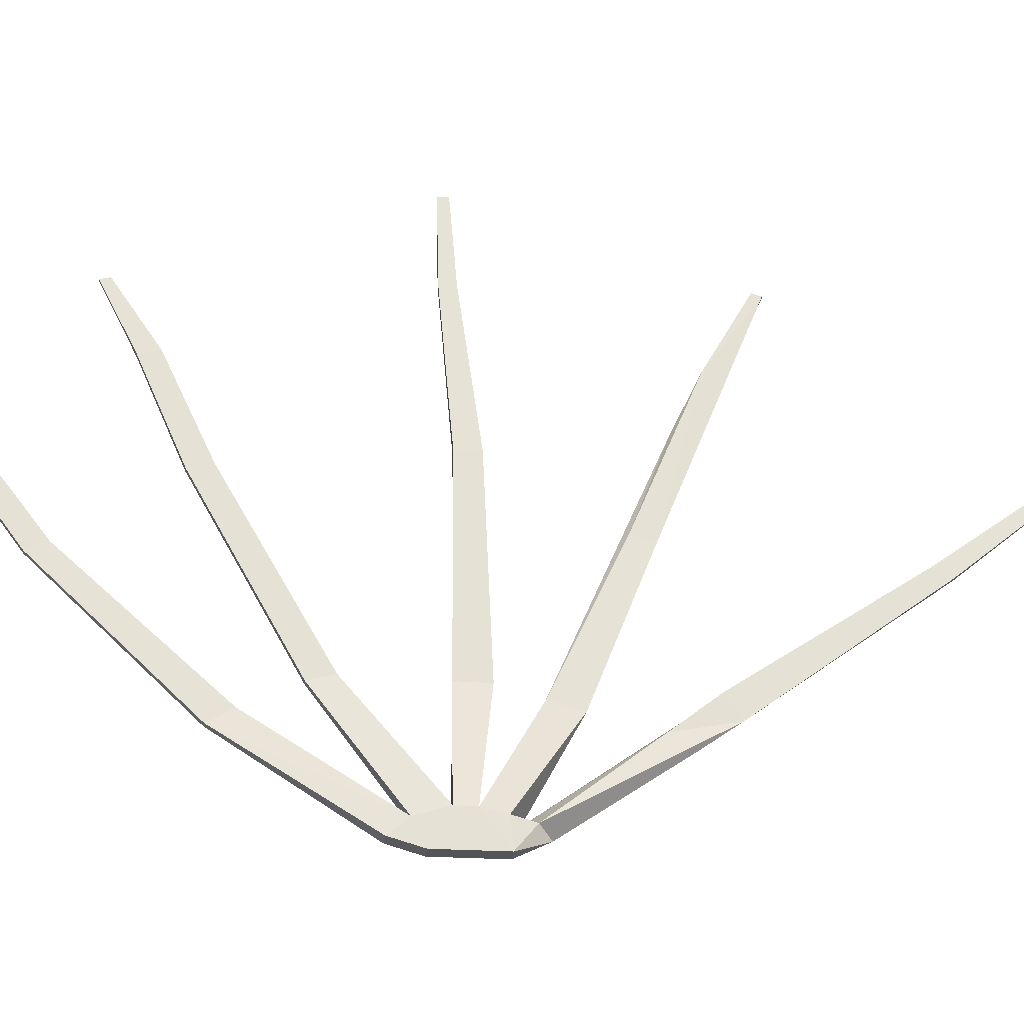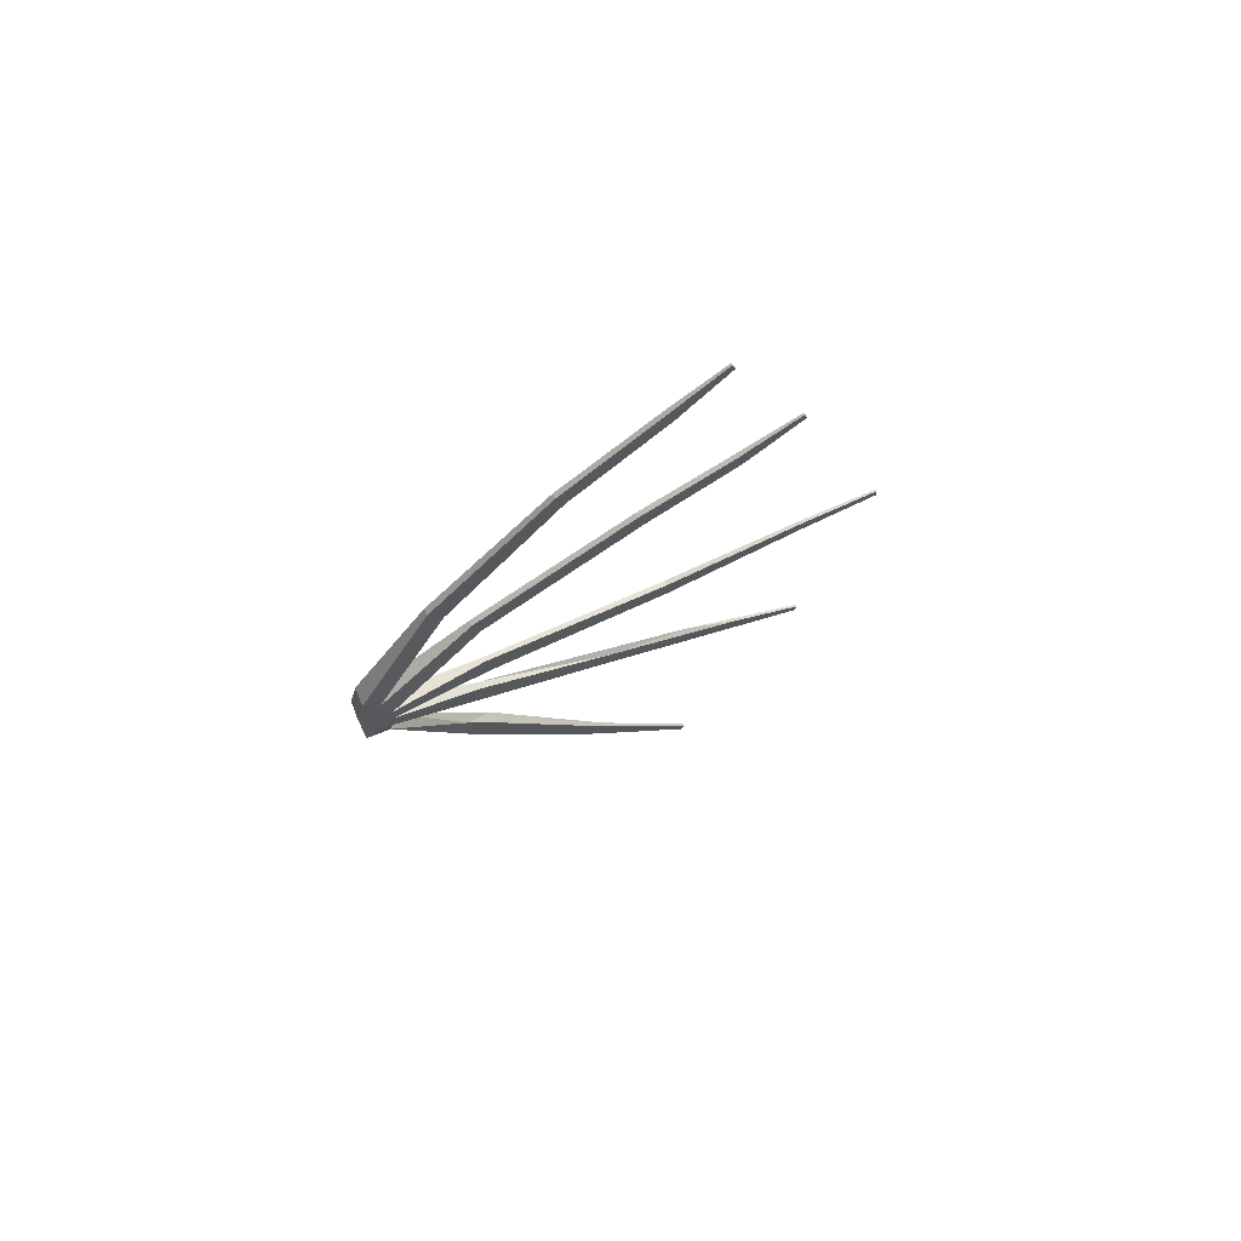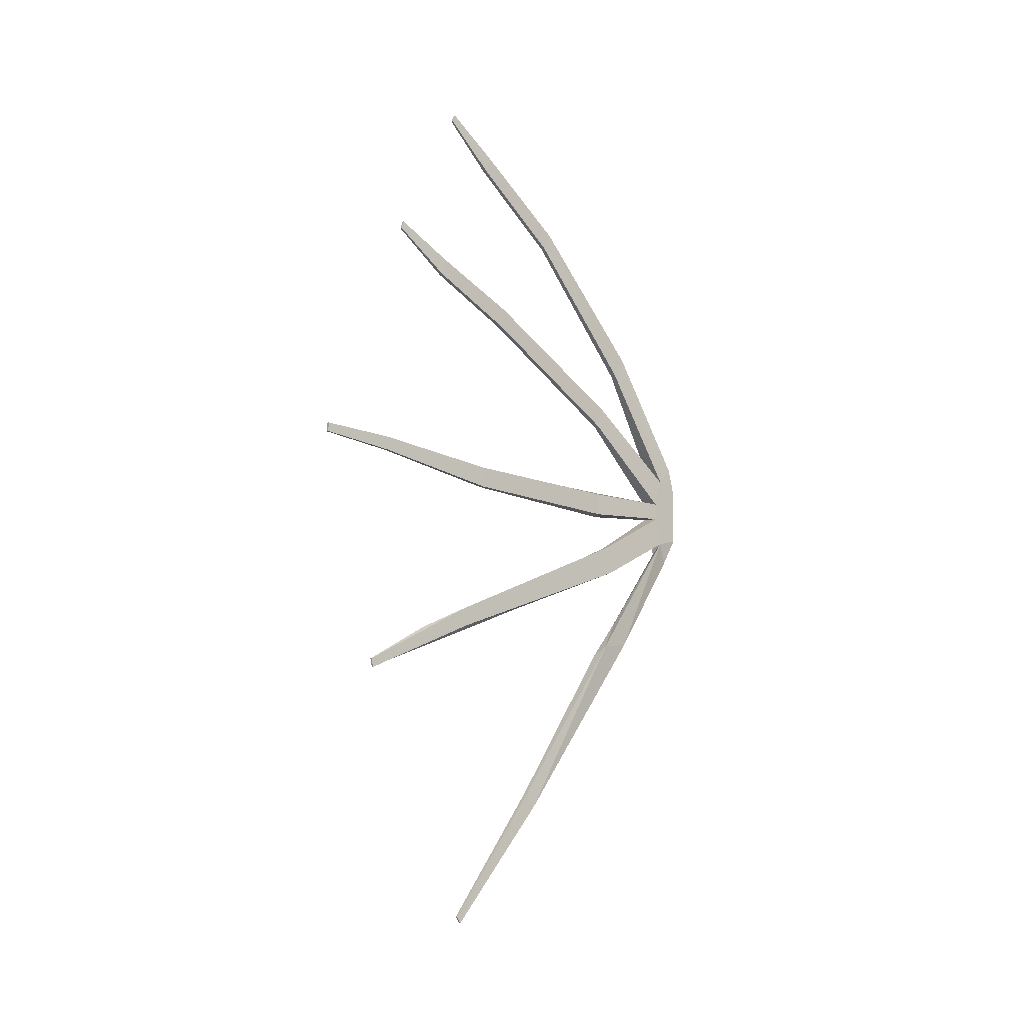
<metadata>
{"format":"obj","ext":"obj","renderer":"f3d","projection":"perspective","resolution":1024,"background":"white","views":[{"elev":-25.3,"azim":80.5,"up":"+Y"},{"elev":70.2,"azim":66.1,"up":"+Z"},{"elev":-12.2,"azim":-132.0,"up":"+Z"}]}
</metadata>
<code>
o model_0
v -0.3102 1.084 0.2874
v -0.3111 0.4308 0.2746
v -0.2922 1.084 0.2874
v -0.2912 0.4308 0.2842
v -0.2934 1.295 1.124
v -0.2974 1.51 1.235
v -0.309 1.295 1.124
v -0.305 1.51 1.235
v -0.2934 1.077 1.573
v -0.2974 1.258 1.743
v -0.2934 1.053 1.631
v -0.2974 1.246 1.772
v -0.2884 0.37 -0.06037
v -0.2884 0.3931 0.04541
v -0.2586 0.07434 0.1416
v -0.253 0.08724 0.2201
v -0.253 0.08816 0.2858
v -0.2912 0.4308 0.2842
v -0.3223 0.09 0.2794
v -0.3111 0.4308 0.2746
v -0.253 -0.02331 0.1336
v -0.253 0.08724 0.2201
v -0.253 -0.02791 0.3467
v -0.253 0.08816 0.2858
v -0.253 0.05315 0.3884
v -0.3102 0.7431 1.31
v -0.3102 0.7118 1.374
v -0.309 1.077 1.573
v -0.309 1.053 1.631
v -0.2912 0.37 -0.4691
v -0.2729 0.06052 0.06624
v -0.3233 0.3 -0.3633
v -0.3063 0.02552 0.02618
v -0.2974 1.258 1.743
v -0.2934 1.077 1.573
v -0.305 1.258 1.743
v -0.309 1.077 1.573
v -0.2974 1.857 0.3387
v -0.2974 1.858 0.3051
v -0.305 1.857 0.3387
v -0.305 1.858 0.3051
v -0.309 1.077 1.573
v -0.309 1.053 1.631
v -0.305 1.258 1.743
v -0.305 1.246 1.772
v -0.2974 1.627 -0.5668
v -0.305 1.627 -0.5684
v -0.2974 1.635 -0.5364
v -0.305 1.635 -0.5364
v -0.3223 0.09 0.2794
v -0.3111 0.4308 0.5775
v -0.253 0.08816 0.2858
v -0.2912 0.4308 0.5759
v -0.253 -0.02331 0.1336
v -0.253 -0.02791 0.3467
v -0.3223 -0.02054 0.1271
v -0.3223 -0.02515 0.3419
v -0.2884 0.37 -0.06037
v -0.3139 0.37 -0.06037
v -0.2922 0.8592 -0.2543
v -0.3097 1.174 -0.3665
v -0.3111 0.4318 0.1881
v -0.3223 0.08908 0.2137
v -0.3111 0.4308 0.2746
v -0.3223 0.09 0.2794
v -0.2586 0.07434 0.1416
v -0.3223 0.06513 0.1047
v -0.2884 0.37 -0.06037
v -0.3139 0.37 -0.06037
v -0.2922 0.9937 0.9077
v -0.2912 0.4308 0.5759
v -0.3102 0.9937 0.9077
v -0.3111 0.4308 0.5775
v -0.309 1.312 1.06
v -0.2934 1.312 1.06
v -0.3102 0.9937 0.9077
v -0.2922 0.9937 0.9077
v -0.2934 1.312 1.06
v -0.2974 1.52 1.204
v -0.2934 1.295 1.124
v -0.2974 1.51 1.235
v -0.305 1.51 1.235
v -0.305 1.52 1.204
v -0.309 1.295 1.124
v -0.309 1.312 1.06
v -0.3128 0.3249 0.8259
v -0.3102 0.7431 1.31
v -0.2895 0.3249 0.8259
v -0.2922 0.7422 1.31
v -0.3223 0.055 0.382
v -0.3128 0.3249 0.8259
v -0.253 0.05315 0.3884
v -0.2895 0.3249 0.8259
v -0.2953 1.578 0.3323
v -0.3071 1.578 0.3323
v -0.2922 1.084 0.2874
v -0.3102 1.084 0.2874
v -0.3128 0.2779 0.9013
v -0.324 0.003408 0.4461
v -0.2895 0.2779 0.9013
v -0.2548 0.0006445 0.4509
v -0.2912 0.4318 0.1784
v -0.3111 0.4318 0.1881
v -0.2922 1.086 0.2089
v -0.3102 1.087 0.2089
v -0.2953 1.58 0.281
v -0.2974 1.858 0.3051
v -0.2953 1.578 0.3323
v -0.2974 1.857 0.3387
v -0.2974 1.857 0.3387
v -0.305 1.857 0.3387
v -0.2953 1.578 0.3323
v -0.3071 1.578 0.3323
v -0.2922 0.7422 1.31
v -0.2934 1.077 1.573
v -0.2922 0.7118 1.374
v -0.2934 1.053 1.631
v -0.309 1.053 1.631
v -0.2934 1.053 1.631
v -0.305 1.246 1.772
v -0.2974 1.246 1.772
v -0.3102 0.9744 0.9814
v -0.2922 0.9744 0.9814
v -0.309 1.295 1.124
v -0.2934 1.295 1.124
v -0.305 1.206 -1.485
v -0.2974 1.206 -1.485
v -0.305 1.191 -1.509
v -0.2974 1.191 -1.509
v -0.2974 1.635 -0.5364
v -0.305 1.635 -0.5364
v -0.2927 1.375 -0.3889
v -0.3097 1.189 -0.3008
v -0.2912 0.4318 0.1784
v -0.2912 0.4308 0.2842
v -0.253 0.08724 0.2201
v -0.253 0.08816 0.2858
v -0.305 1.52 1.204
v -0.305 1.51 1.235
v -0.2974 1.52 1.204
v -0.2974 1.51 1.235
v -0.3223 -0.02515 0.3419
v -0.3223 0.055 0.382
v -0.3223 -0.02054 0.1271
v -0.3223 0.06513 0.1047
v -0.3223 0.09 0.2794
v -0.3223 0.08908 0.2137
v -0.293 0.8454 -1.003
v -0.3095 0.8454 -1.003
v -0.2897 0.4483 -0.421
v -0.3319 0.4216 -0.3825
v -0.3223 -0.02515 0.3419
v -0.253 -0.02791 0.3467
v -0.324 0.003408 0.4461
v -0.2548 0.0006445 0.4509
v -0.3102 0.7431 1.31
v -0.309 1.077 1.573
v -0.2922 0.7422 1.31
v -0.2934 1.077 1.573
v -0.305 1.52 1.204
v -0.2974 1.52 1.204
v -0.309 1.312 1.06
v -0.2934 1.312 1.06
v -0.3102 0.7118 1.374
v -0.2922 0.7118 1.374
v -0.309 1.053 1.631
v -0.2934 1.053 1.631
v -0.3111 0.4318 0.1881
v -0.2912 0.4318 0.1784
v -0.3223 0.08908 0.2137
v -0.253 0.08724 0.2201
v -0.293 0.8104 -1.054
v -0.3095 0.8141 -1.06
v -0.2974 1.191 -1.509
v -0.305 1.191 -1.509
v -0.2922 1.086 0.2089
v -0.2953 1.58 0.281
v -0.2922 1.084 0.2874
v -0.2953 1.578 0.3323
v -0.305 1.206 -1.485
v -0.3095 0.8454 -1.003
v -0.2974 1.206 -1.485
v -0.293 0.8454 -1.003
v -0.2974 1.258 1.743
v -0.305 1.258 1.743
v -0.2974 1.246 1.772
v -0.305 1.246 1.772
v -0.2895 0.2779 0.9013
v -0.2922 0.7118 1.374
v -0.3128 0.2779 0.9013
v -0.3102 0.7118 1.374
v -0.3223 0.09 0.2794
v -0.3223 0.055 0.382
v -0.3111 0.4308 0.5775
v -0.3111 0.4069 0.656
v -0.3071 1.58 0.281
v -0.3071 1.578 0.3323
v -0.305 1.857 0.3387
v -0.2974 1.858 0.3051
v -0.3071 1.58 0.281
v -0.305 1.858 0.3051
v -0.3128 0.3249 0.8259
v -0.3128 0.2779 0.9013
v -0.3102 0.7118 1.374
v -0.2922 0.7422 1.31
v -0.2922 0.7118 1.374
v -0.2895 0.3249 0.8259
v -0.3223 0.055 0.382
v -0.324 0.003408 0.4461
v -0.3128 0.2779 0.9013
v -0.2895 0.3249 0.8259
v -0.2895 0.2779 0.9013
v -0.253 0.05315 0.3884
v -0.3102 1.087 0.2089
v -0.3102 1.084 0.2874
v -0.3071 1.578 0.3323
v -0.2953 1.58 0.281
v -0.3102 1.087 0.2089
v -0.3071 1.58 0.281
v -0.293 0.8454 -1.003
v -0.293 0.8104 -1.054
v -0.2974 1.191 -1.509
v -0.305 1.206 -1.485
v -0.305 1.191 -1.509
v -0.3095 0.8454 -1.003
v -0.3095 0.8454 -1.003
v -0.3095 0.8141 -1.06
v -0.3319 0.4216 -0.3825
v -0.293 0.8454 -1.003
v -0.2912 0.37 -0.4691
v -0.293 0.8104 -1.054
v -0.2919 0.3277 -0.2687
v -0.2729 0.06052 0.06624
v -0.2912 0.37 -0.4691
v -0.2922 1.086 0.2089
v -0.2912 0.4308 0.2842
v -0.2912 0.4318 0.1784
v -0.3102 1.087 0.2089
v -0.3111 0.4308 0.2746
v -0.3102 1.084 0.2874
v -0.2934 1.312 1.06
v -0.2922 0.9744 0.9814
v -0.2922 0.9937 0.9077
v -0.309 1.312 1.06
v -0.3102 0.9744 0.9814
v -0.309 1.295 1.124
v -0.3111 0.4069 0.656
v -0.2912 0.4069 0.656
v -0.2922 0.9744 0.9814
v -0.2922 0.9937 0.9077
v -0.2922 0.9744 0.9814
v -0.2912 0.4308 0.5759
v -0.3102 0.9937 0.9077
v -0.3111 0.4069 0.656
v -0.3102 0.9744 0.9814
v -0.3223 0.055 0.382
v -0.253 0.05315 0.3884
v -0.2912 0.4069 0.656
v -0.2912 0.4308 0.5759
v -0.2912 0.4069 0.656
v -0.253 0.08816 0.2858
v -0.305 1.635 -0.5364
v -0.3097 1.174 -0.3665
v -0.3097 1.189 -0.3008
v -0.2927 1.375 -0.3889
v -0.2922 0.8592 -0.2543
v -0.2974 1.627 -0.5668
v -0.2922 0.8749 -0.179
v -0.2884 0.37 -0.06037
v -0.2922 0.8592 -0.2543
v -0.3097 1.189 -0.3008
v -0.3139 0.37 -0.06037
v -0.3139 0.3931 0.04541
v -0.3139 0.3931 0.04541
v -0.2884 0.3931 0.04541
v -0.2922 0.8749 -0.179
v -0.3139 0.3931 0.04541
v -0.253 0.08724 0.2201
v -0.2884 0.3931 0.04541
v -0.3139 0.3931 0.04541
v -0.3223 0.06513 0.1047
v -0.3223 0.08908 0.2137
v -0.2974 1.858 0.3051
v -0.2953 1.58 0.281
v -0.3071 1.58 0.281
v -0.305 1.858 0.3051
v -0.3071 1.58 0.281
v -0.305 1.857 0.3387
v -0.2895 0.3249 0.8259
v -0.2922 0.7118 1.374
v -0.2895 0.2779 0.9013
v -0.3102 0.7431 1.31
v -0.3128 0.3249 0.8259
v -0.3102 0.7118 1.374
v -0.253 0.05315 0.3884
v -0.2895 0.2779 0.9013
v -0.2548 0.0006445 0.4509
v -0.3128 0.3249 0.8259
v -0.3223 0.055 0.382
v -0.3128 0.2779 0.9013
v -0.2953 1.58 0.281
v -0.2922 1.086 0.2089
v -0.3102 1.087 0.2089
v -0.3071 1.58 0.281
v -0.3102 1.087 0.2089
v -0.3071 1.578 0.3323
v -0.3095 0.8454 -1.003
v -0.305 1.191 -1.509
v -0.3095 0.8141 -1.06
v -0.2974 1.206 -1.485
v -0.293 0.8454 -1.003
v -0.2974 1.191 -1.509
v -0.293 0.8454 -1.003
v -0.2897 0.4483 -0.421
v -0.2912 0.37 -0.4691
v -0.3095 0.8141 -1.06
v -0.293 0.8104 -1.054
v -0.2912 0.37 -0.4691
v -0.3233 0.3 -0.3633
v -0.3319 0.4216 -0.3825
v -0.3095 0.8141 -1.06
v -0.2897 0.4483 -0.421
v -0.3319 0.4216 -0.3825
v -0.2919 0.3277 -0.2687
v -0.3063 0.02552 0.02618
v -0.3223 -0.02054 0.1271
v -0.3223 0.06513 0.1047
v -0.3102 1.087 0.2089
v -0.3111 0.4318 0.1881
v -0.3111 0.4308 0.2746
v -0.2922 1.086 0.2089
v -0.2922 1.084 0.2874
v -0.2912 0.4308 0.2842
v -0.309 1.312 1.06
v -0.3102 0.9937 0.9077
v -0.3102 0.9744 0.9814
v -0.2934 1.312 1.06
v -0.2934 1.295 1.124
v -0.2922 0.9744 0.9814
v -0.2912 0.4308 0.5759
v -0.2922 0.9744 0.9814
v -0.2912 0.4069 0.656
v -0.3102 0.9937 0.9077
v -0.3111 0.4308 0.5775
v -0.3111 0.4069 0.656
v -0.3102 0.9744 0.9814
v -0.3111 0.4069 0.656
v -0.2922 0.9744 0.9814
v -0.253 0.08816 0.2858
v -0.2912 0.4069 0.656
v -0.253 0.05315 0.3884
v -0.3111 0.4069 0.656
v -0.3223 0.055 0.382
v -0.2912 0.4069 0.656
v -0.305 1.627 -0.5684
v -0.2974 1.627 -0.5668
v -0.3097 1.174 -0.3665
v -0.305 1.635 -0.5364
v -0.305 1.627 -0.5684
v -0.3097 1.174 -0.3665
v -0.2974 1.635 -0.5364
v -0.2927 1.375 -0.3889
v -0.2974 1.627 -0.5668
v -0.2927 1.375 -0.3889
v -0.2922 0.8749 -0.179
v -0.2922 0.8592 -0.2543
v -0.3097 1.189 -0.3008
v -0.3097 1.174 -0.3665
v -0.3139 0.37 -0.06037
v -0.3097 1.189 -0.3008
v -0.3139 0.3931 0.04541
v -0.2922 0.8749 -0.179
v -0.2922 0.8749 -0.179
v -0.2884 0.3931 0.04541
v -0.2884 0.37 -0.06037
v -0.3139 0.3931 0.04541
v -0.3139 0.37 -0.06037
v -0.3223 0.06513 0.1047
v -0.3139 0.3931 0.04541
v -0.3223 0.08908 0.2137
v -0.253 0.08724 0.2201
v -0.3233 0.3 -0.3633
v -0.3095 0.8141 -1.06
v -0.2912 0.37 -0.4691
v -0.2548 0.0006445 0.4509
v -0.253 -0.02791 0.3467
v -0.253 0.05315 0.3884
v -0.253 -0.02331 0.1336
v -0.2586 0.07434 0.1416
v -0.253 0.08724 0.2201
v -0.3097 1.174 -0.3665
v -0.2974 1.627 -0.5668
v -0.2922 0.8592 -0.2543
v -0.2922 0.8749 -0.179
v -0.2927 1.375 -0.3889
v -0.3097 1.189 -0.3008
v -0.3223 -0.02054 0.1271
v -0.3063 0.02552 0.02618
v -0.253 -0.02331 0.1336
v -0.3223 -0.02515 0.3419
v -0.324 0.003408 0.4461
v -0.3223 0.055 0.382
v -0.253 -0.02331 0.1336
v -0.2586 0.07434 0.1416
v -0.2729 0.06052 0.06624
v -0.3233 0.3 -0.3633
v -0.3063 0.02552 0.02618
v -0.3223 0.06513 0.1047
v -0.3319 0.4216 -0.3825
v -0.3233 0.3 -0.3633
v -0.3223 0.06513 0.1047
v -0.3223 0.06513 0.1047
v -0.2729 0.06052 0.06624
v -0.2586 0.07434 0.1416
v -0.2919 0.3277 -0.2687
v -0.3223 0.06513 0.1047
v -0.3319 0.4216 -0.3825
v -0.2729 0.06052 0.06624
v -0.3223 0.06513 0.1047
v -0.2919 0.3277 -0.2687
v -0.2897 0.4483 -0.421
v -0.2919 0.3277 -0.2687
v -0.2912 0.37 -0.4691
v -0.253 -0.02331 0.1336
v -0.2729 0.06052 0.06624
v -0.3063 0.02552 0.02618
f 1 2 3
f 2 4 3
f 3 4 4
f 4 5 4
f 4 5 5
f 5 6 5
f 5 6 7
f 6 8 7
f 7 8 8
f 8 9 8
f 8 9 9
f 9 10 9
f 9 10 11
f 10 12 11
f 11 12 12
f 12 13 12
f 12 13 13
f 13 14 13
f 13 14 15
f 14 16 15
f 15 16 16
f 16 17 16
f 16 17 17
f 17 18 17
f 17 18 19
f 18 20 19
f 19 20 20
f 20 21 20
f 20 21 21
f 21 22 21
f 21 22 23
f 22 24 23
f 23 24 25
f 24 25 25
f 25 25 26
f 25 26 26
f 26 26 26
f 26 27 26
f 26 27 28
f 27 29 28
f 28 29 29
f 29 30 29
f 29 30 30
f 30 31 30
f 30 31 32
f 31 33 32
f 32 33 33
f 33 34 33
f 33 34 34
f 34 35 34
f 34 35 36
f 35 37 36
f 36 37 37
f 37 38 37
f 37 38 38
f 38 39 38
f 38 39 40
f 39 41 40
f 40 41 41
f 41 42 41
f 41 42 42
f 42 43 42
f 42 43 44
f 43 45 44
f 44 45 45
f 45 46 45
f 45 46 46
f 46 47 46
f 46 47 48
f 47 49 48
f 48 49 49
f 49 50 49
f 49 50 50
f 50 51 50
f 50 51 52
f 51 53 52
f 52 53 53
f 53 54 53
f 53 54 54
f 54 55 54
f 54 55 56
f 55 57 56
f 56 57 57
f 57 58 57
f 57 58 58
f 58 59 58
f 58 59 60
f 59 61 60
f 60 61 61
f 61 62 61
f 61 62 62
f 62 63 62
f 62 63 64
f 63 65 64
f 64 65 65
f 65 66 65
f 65 66 66
f 66 67 66
f 66 67 68
f 67 69 68
f 68 69 69
f 69 70 69
f 69 70 70
f 70 71 70
f 70 71 72
f 71 73 72
f 72 73 73
f 73 74 73
f 73 74 74
f 74 75 74
f 74 75 76
f 75 77 76
f 76 77 77
f 77 78 77
f 77 78 78
f 78 79 78
f 78 79 80
f 79 81 80
f 80 81 81
f 81 82 81
f 81 82 82
f 82 83 82
f 82 83 84
f 83 85 84
f 84 85 85
f 85 86 85
f 85 86 86
f 86 87 86
f 86 87 88
f 87 89 88
f 88 89 89
f 89 90 89
f 89 90 90
f 90 91 90
f 90 91 92
f 91 93 92
f 92 93 93
f 93 94 93
f 93 94 94
f 94 95 94
f 94 95 96
f 95 97 96
f 96 97 97
f 97 98 97
f 97 98 98
f 98 99 98
f 98 99 100
f 99 101 100
f 100 101 101
f 101 102 101
f 101 102 102
f 102 103 102
f 102 103 104
f 103 105 104
f 104 105 105
f 105 106 105
f 105 106 106
f 106 107 106
f 106 107 108
f 107 109 108
f 108 109 109
f 109 110 109
f 109 110 110
f 110 111 110
f 110 111 112
f 111 113 112
f 112 113 113
f 113 114 113
f 113 114 114
f 114 115 114
f 114 115 116
f 115 117 116
f 116 117 117
f 117 118 117
f 117 118 118
f 118 119 118
f 118 119 120
f 119 121 120
f 120 121 121
f 121 122 121
f 121 122 122
f 122 123 122
f 122 123 124
f 123 125 124
f 124 125 125
f 125 126 125
f 125 126 126
f 126 127 126
f 126 127 128
f 127 129 128
f 128 129 129
f 129 130 129
f 129 130 130
f 130 131 130
f 130 131 132
f 131 133 132
f 132 133 133
f 133 134 133
f 133 134 134
f 134 135 134
f 134 135 136
f 135 137 136
f 136 137 137
f 137 138 137
f 137 138 138
f 138 139 138
f 138 139 140
f 139 141 140
f 140 141 141
f 141 142 141
f 141 142 142
f 142 143 142
f 142 143 144
f 143 145 144
f 144 145 145
f 145 143 145
f 145 143 143
f 143 146 143
f 143 146 145
f 146 147 145
f 145 147 147
f 147 148 147
f 147 148 148
f 148 149 148
f 148 149 150
f 149 151 150
f 150 151 151
f 151 152 151
f 151 152 152
f 152 153 152
f 152 153 154
f 153 155 154
f 154 155 155
f 155 156 155
f 155 156 156
f 156 157 156
f 156 157 158
f 157 159 158
f 158 159 159
f 159 160 159
f 159 160 160
f 160 161 160
f 160 161 162
f 161 163 162
f 162 163 163
f 163 164 163
f 163 164 164
f 164 165 164
f 164 165 166
f 165 167 166
f 166 167 167
f 167 168 167
f 167 168 168
f 168 169 168
f 168 169 170
f 169 171 170
f 170 171 171
f 171 172 171
f 171 172 172
f 172 173 172
f 172 173 174
f 173 175 174
f 174 175 175
f 175 176 175
f 175 176 176
f 176 177 176
f 176 177 178
f 177 179 178
f 178 179 179
f 179 180 179
f 179 180 180
f 180 181 180
f 180 181 182
f 181 183 182
f 182 183 183
f 183 184 183
f 183 184 184
f 184 185 184
f 184 185 186
f 185 187 186
f 186 187 187
f 187 188 187
f 187 188 188
f 188 189 188
f 188 189 190
f 189 191 190
f 190 191 191
f 191 192 191
f 191 192 192
f 192 193 192
f 192 193 194
f 193 195 194
f 196 197 198
f 199 200 201
f 202 203 204
f 205 206 207
f 208 209 210
f 211 212 213
f 214 215 216
f 217 218 219
f 220 221 222
f 223 224 225
f 226 227 228
f 229 230 231
f 232 233 234
f 235 236 237
f 238 239 240
f 241 242 243
f 244 245 246
f 247 248 249
f 250 251 252
f 253 254 255
f 256 257 258
f 259 260 261
f 262 263 264
f 265 266 267
f 268 269 270
f 271 272 273
f 274 275 276
f 277 278 279
f 280 281 282
f 283 284 285
f 286 287 288
f 289 290 291
f 292 293 294
f 295 296 297
f 298 299 300
f 301 302 303
f 304 305 306
f 307 308 309
f 310 311 312
f 313 314 315
f 316 317 318
f 319 320 321
f 322 323 324
f 325 326 327
f 328 329 330
f 331 332 333
f 334 335 336
f 337 338 339
f 340 341 342
f 343 344 345
f 346 347 348
f 349 350 351
f 352 353 354
f 355 356 357
f 358 359 360
f 361 362 363
f 364 365 366
f 367 368 369
f 370 371 372
f 373 374 375
f 376 377 378
f 379 380 381
f 382 383 384
f 385 386 387
f 388 389 390
f 391 392 393
f 394 395 396
f 397 398 399
f 400 401 402
f 403 404 405
f 406 407 408
f 409 410 411
f 412 413 414
f 415 416 417
f 418 419 420
f 421 422 423
f 424 425 426

</code>
